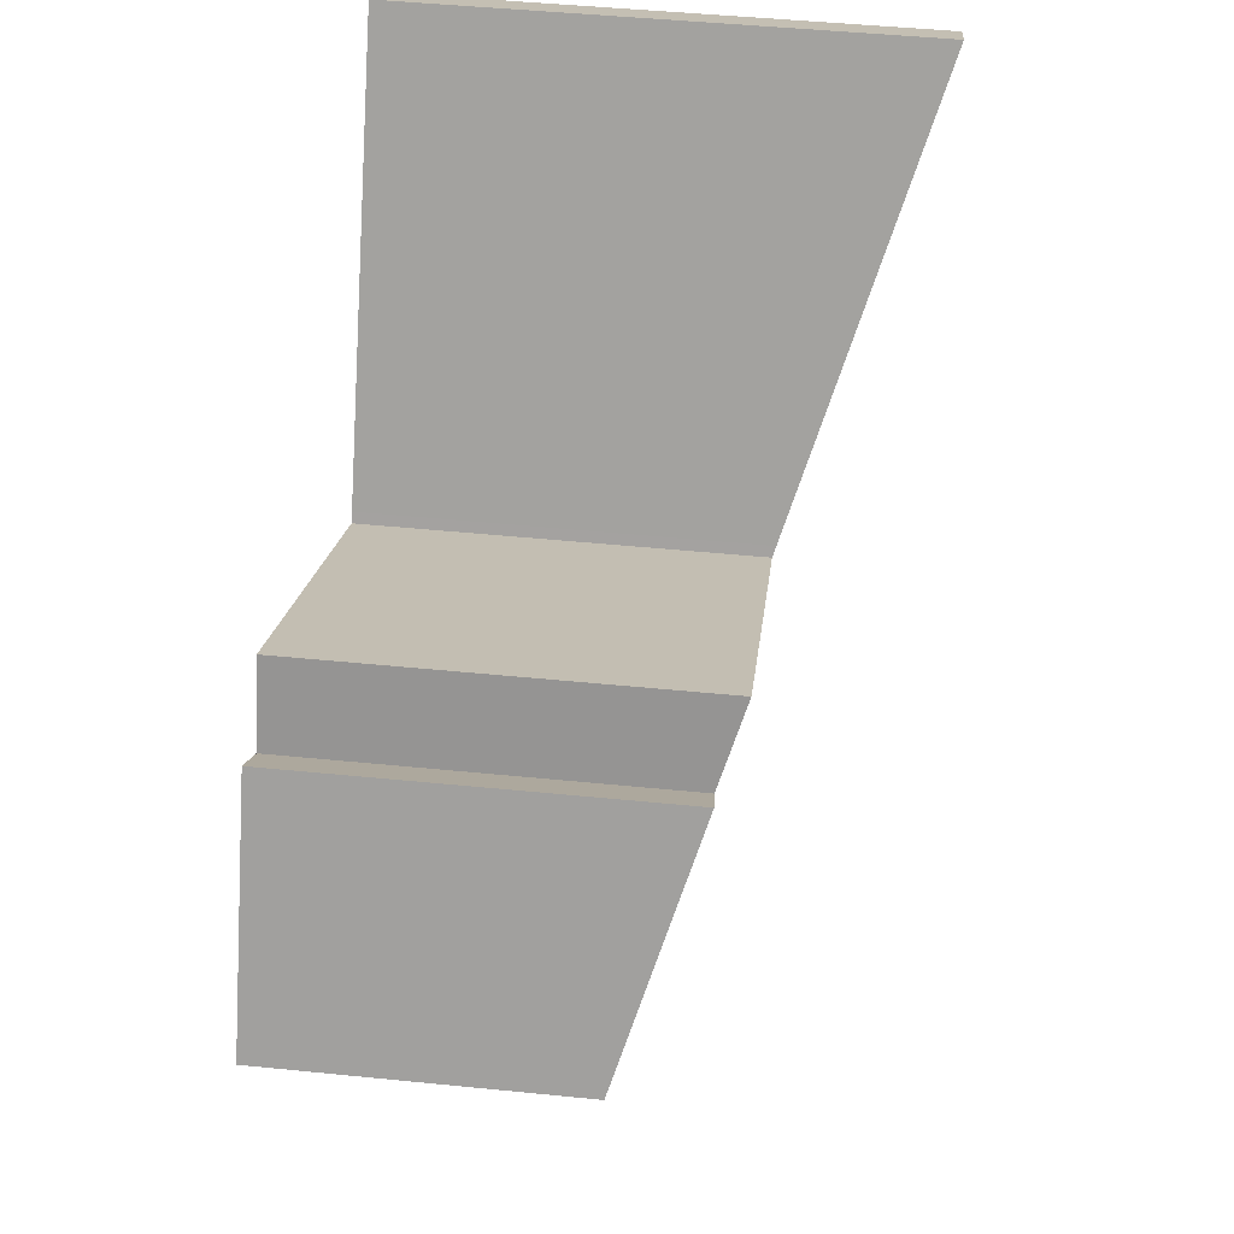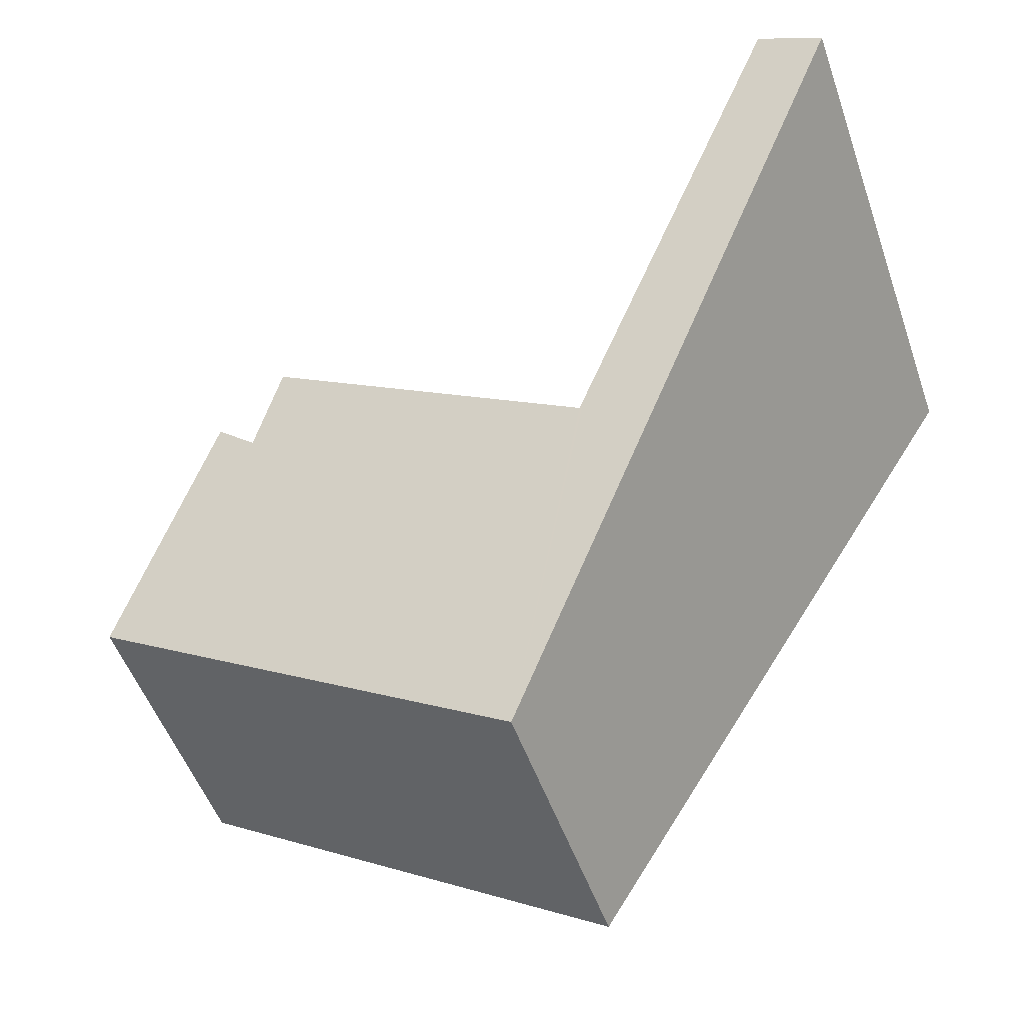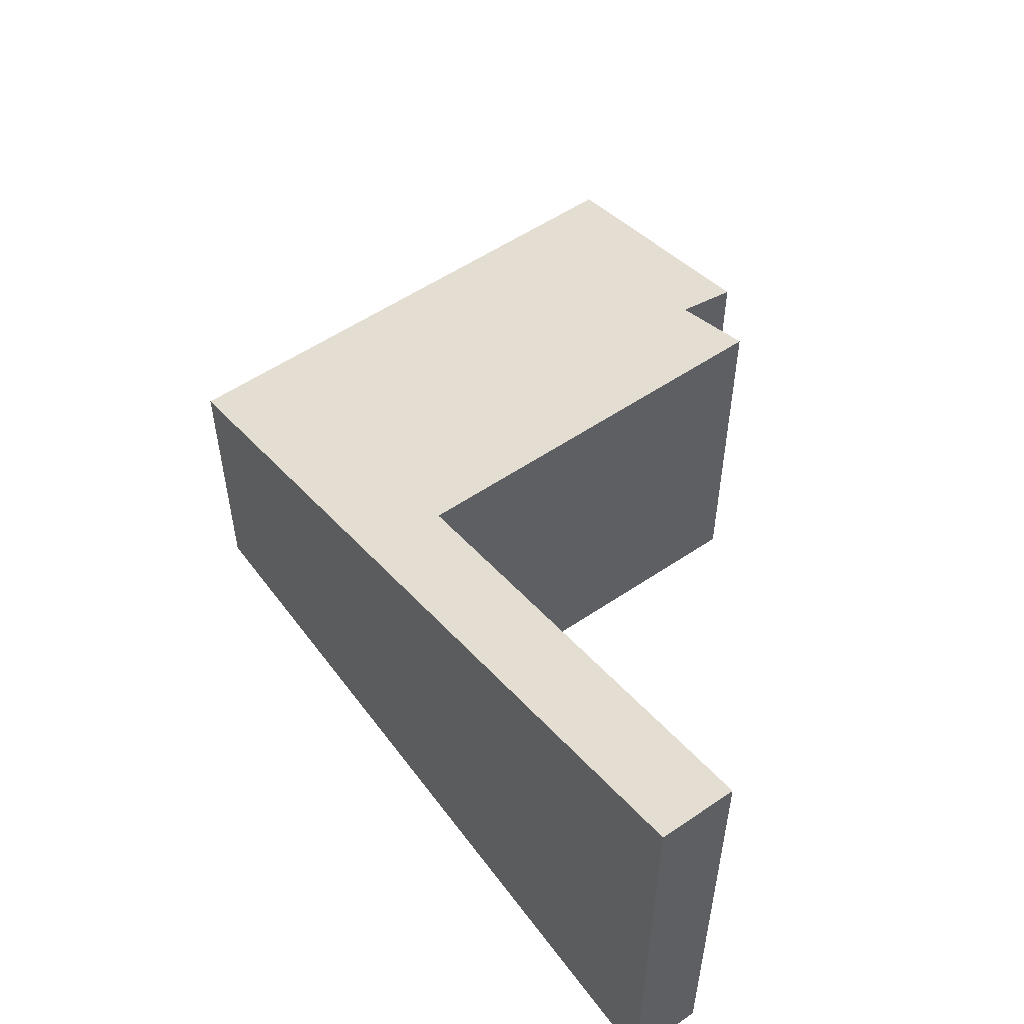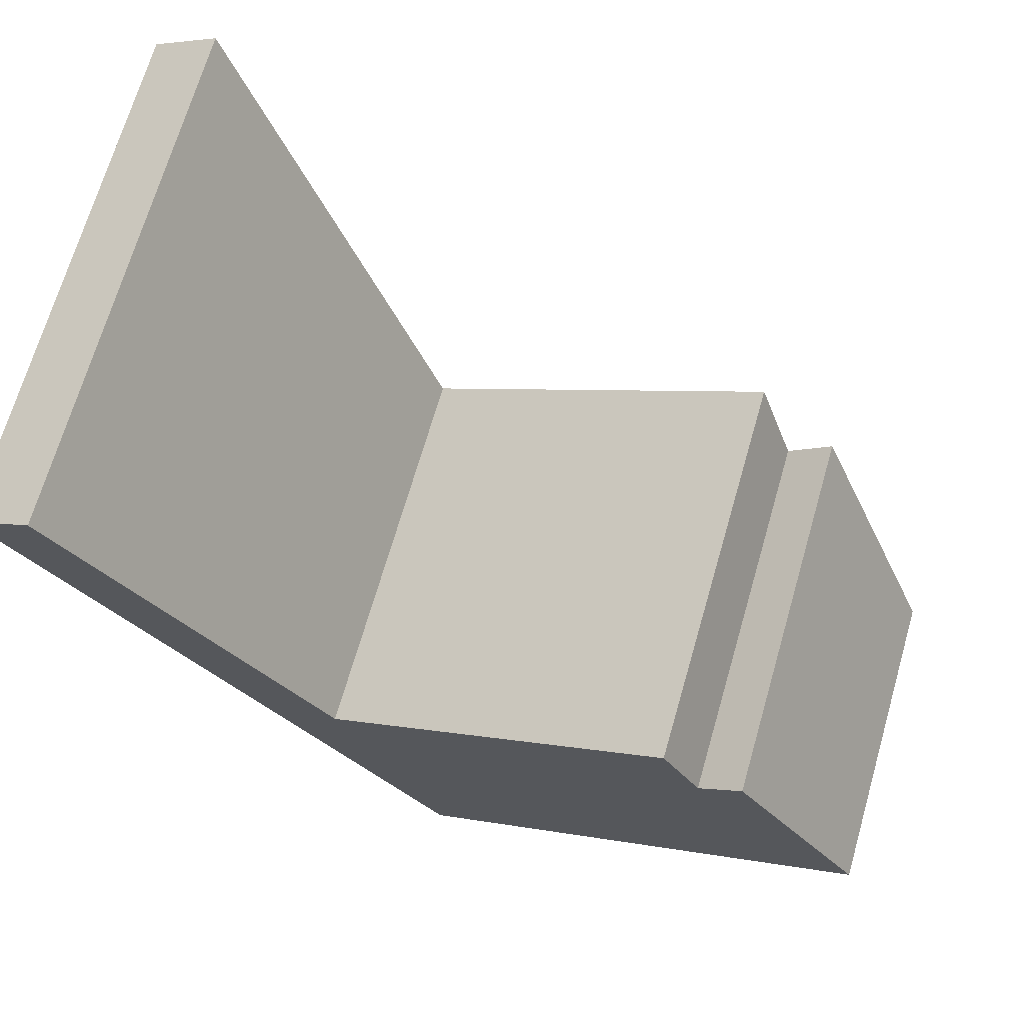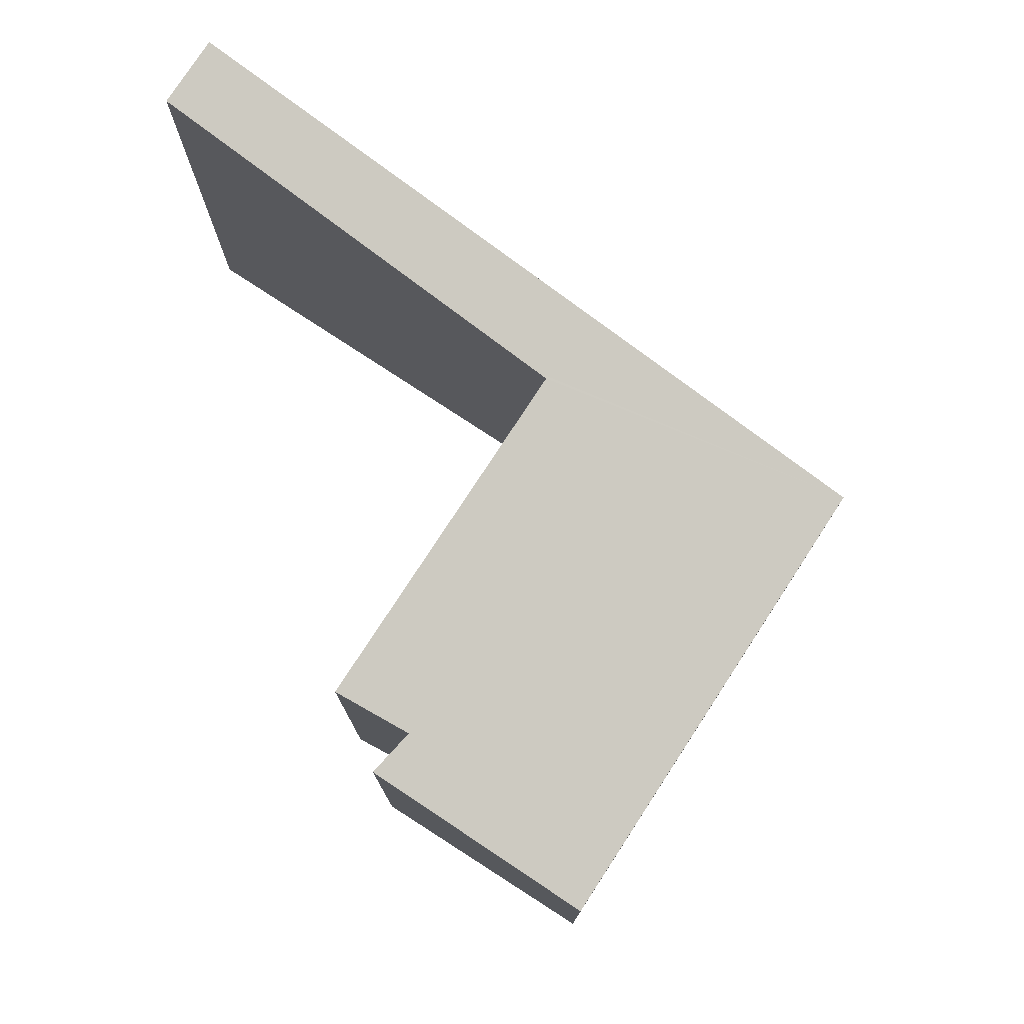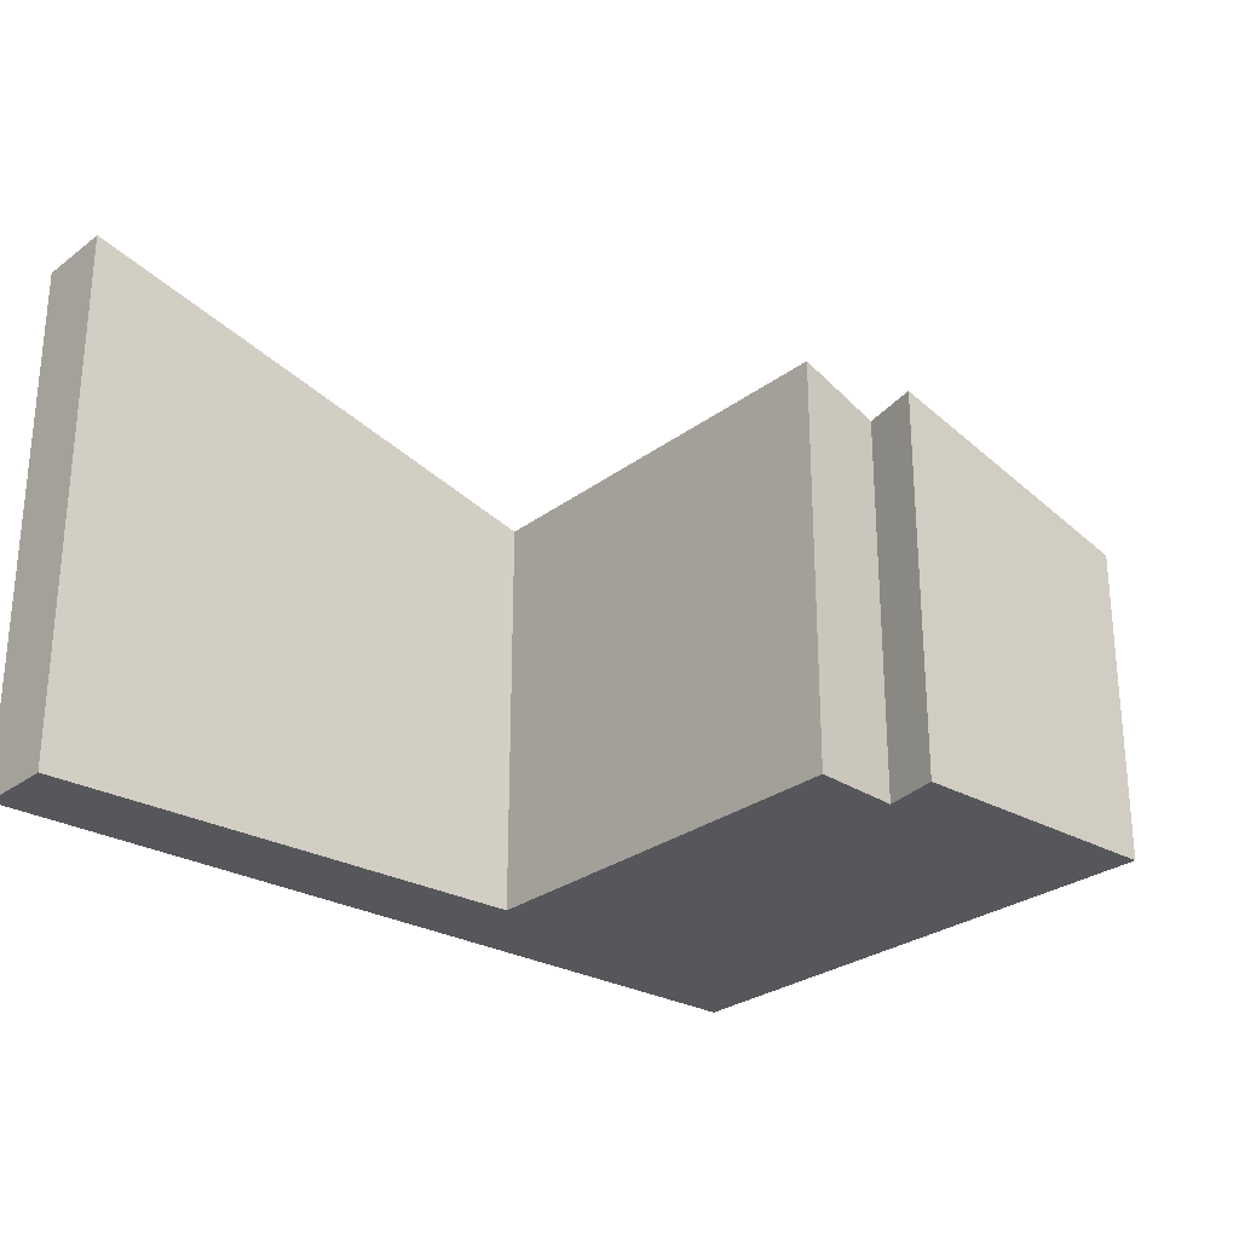
<metadata>
{"format":"obj","ext":"obj","renderer":"f3d","projection":"perspective","resolution":1024,"background":"white","views":[{"elev":49.2,"azim":96.3,"up":"+Z"},{"elev":-51.7,"azim":-160.9,"up":"+Z"},{"elev":55.2,"azim":-67.8,"up":"+Y"},{"elev":70.0,"azim":16.2,"up":"+Z"},{"elev":76.8,"azim":90.8,"up":"+Y"},{"elev":-27.1,"azim":16.9,"up":"+Y"}]}
</metadata>
<code>
v  0 5.993 3.67e-16
v  0.77 5.991 0.479
v  2.825 4.529 -4.546
v  3.655 4.529 -4.02
v  4.928 3.439 -7.931
v  3.725 4.494 -4.129
v  7.656 4.491 -1.65
v  8.108 4.222 -2.528
v  8.58 4.249 -2.112
v  10.14 3.439 -4.629
v  0 0 0
v  0.77 -2.933e-17 0.479
v  3.725 2.528e-16 -4.129
v  7.656 1.01e-16 -1.65
v  8.58 1.293e-16 -2.112
v  8.108 1.548e-16 -2.528
v  3.655 2.462e-16 -4.02
v  10.14 2.834e-16 -4.629
v  4.928 4.856e-16 -7.931
v  2.825 2.784e-16 -4.546
g defaultobject
f 1 2 3
f 4 3 2
f 5 3 4
f 6 5 4
f 7 5 6
f 8 5 7
f 9 5 8
f 10 5 9
f 11 2 1
f 2 11 12
f 13 7 6
f 7 13 14
f 8 15 9
f 15 8 16
f 12 4 2
f 4 12 17
f 4 17 6
f 6 17 13
f 14 8 7
f 8 14 16
f 15 10 9
f 10 15 18
f 18 5 10
f 5 18 19
f 3 11 1
f 11 3 20
f 20 3 5
f 20 5 19
f 15 19 18
f 19 15 16
f 19 16 14
f 19 14 13
f 19 13 17
f 19 17 12
f 19 12 20
f 20 12 11

</code>
